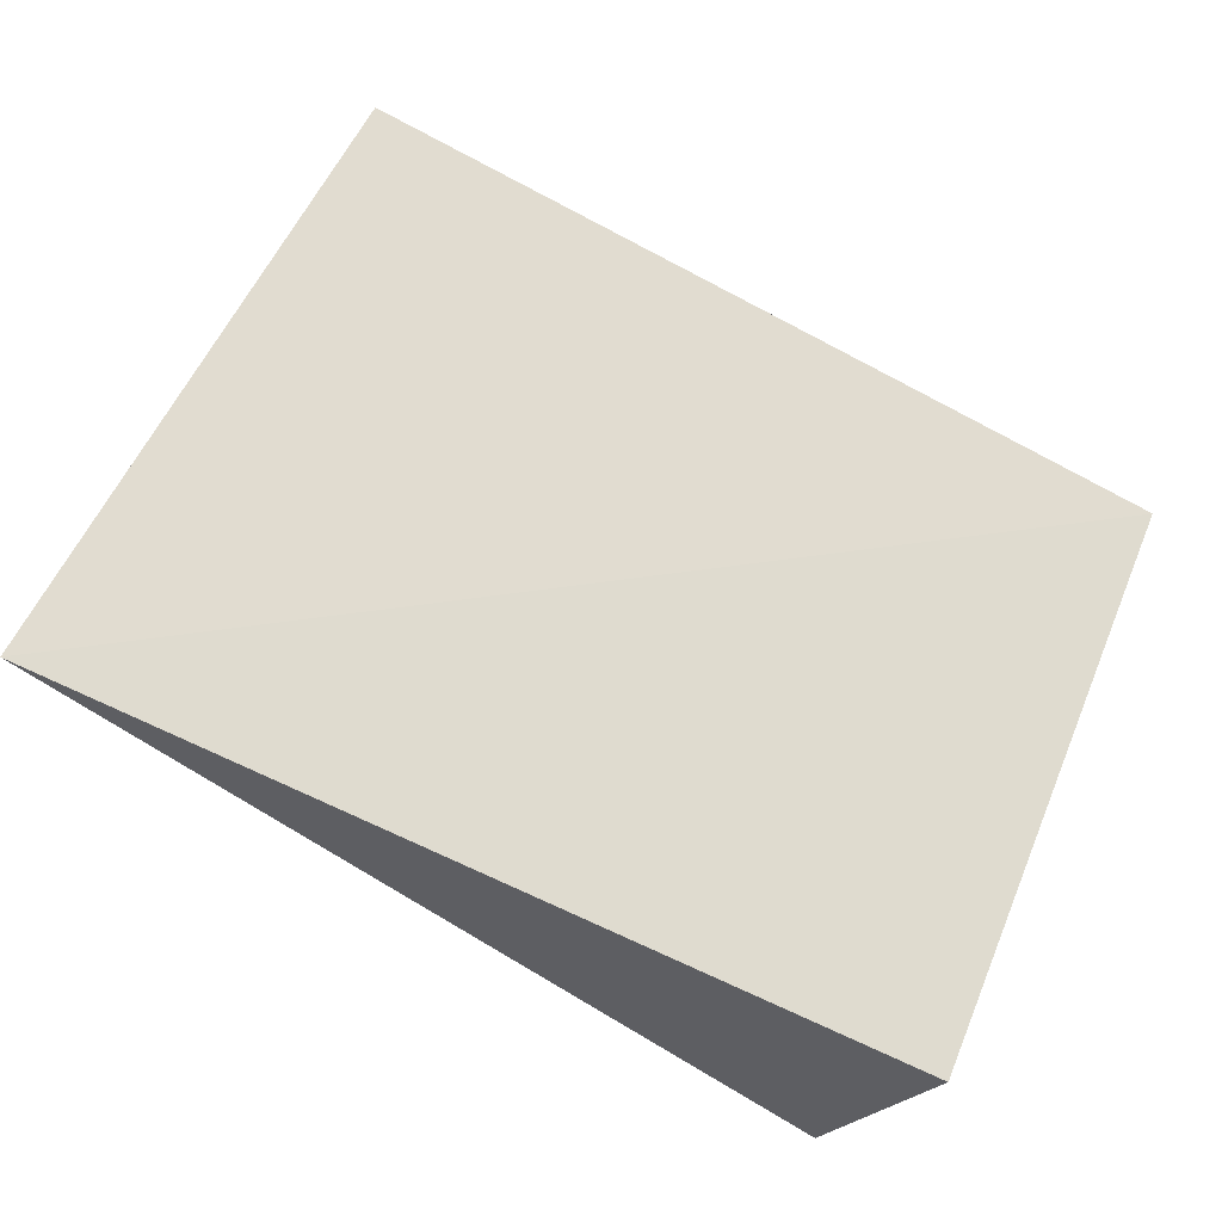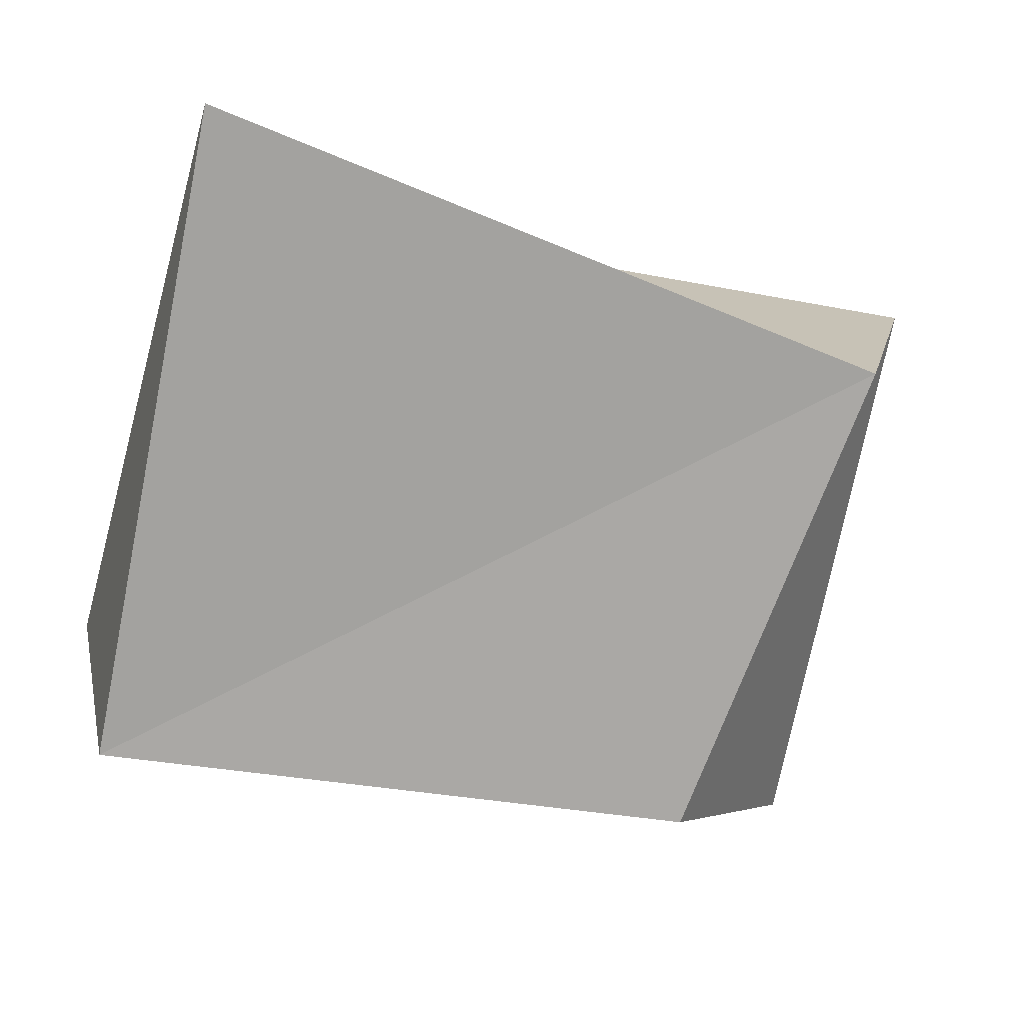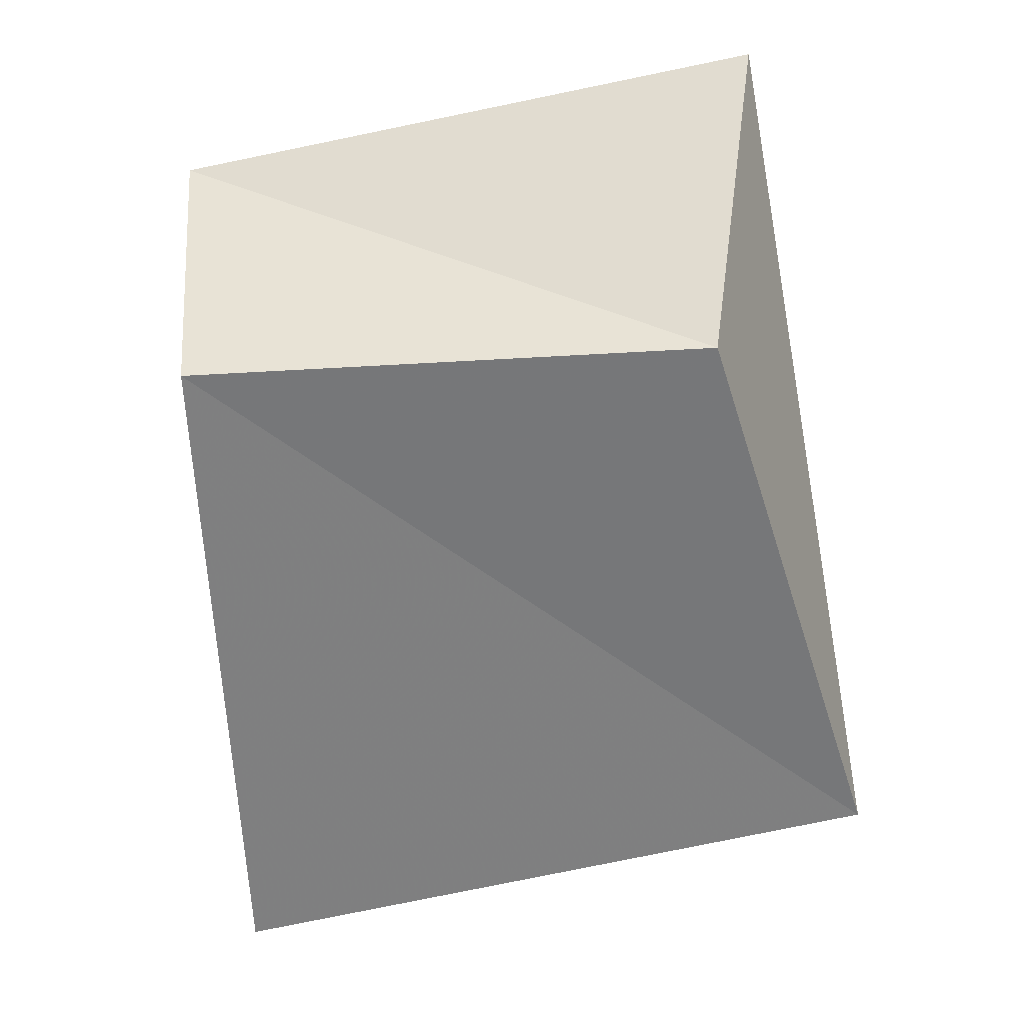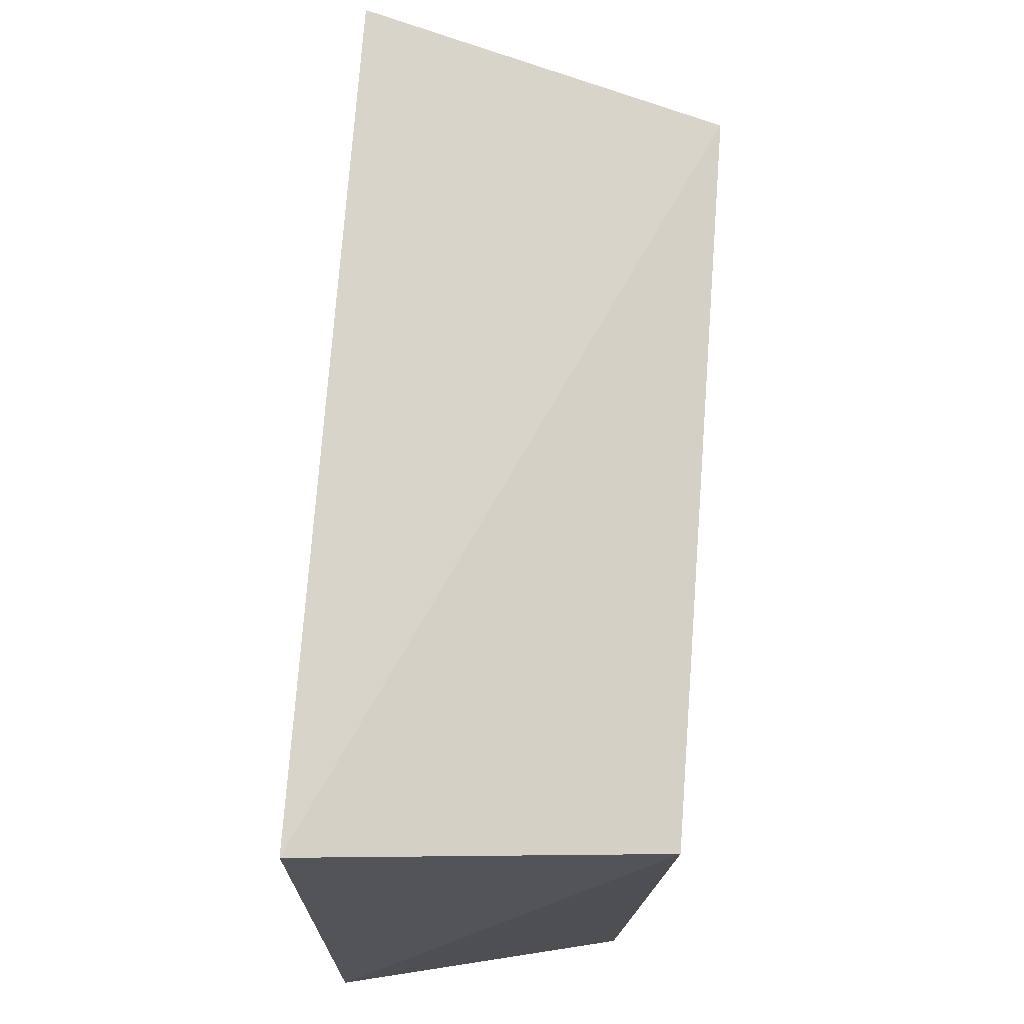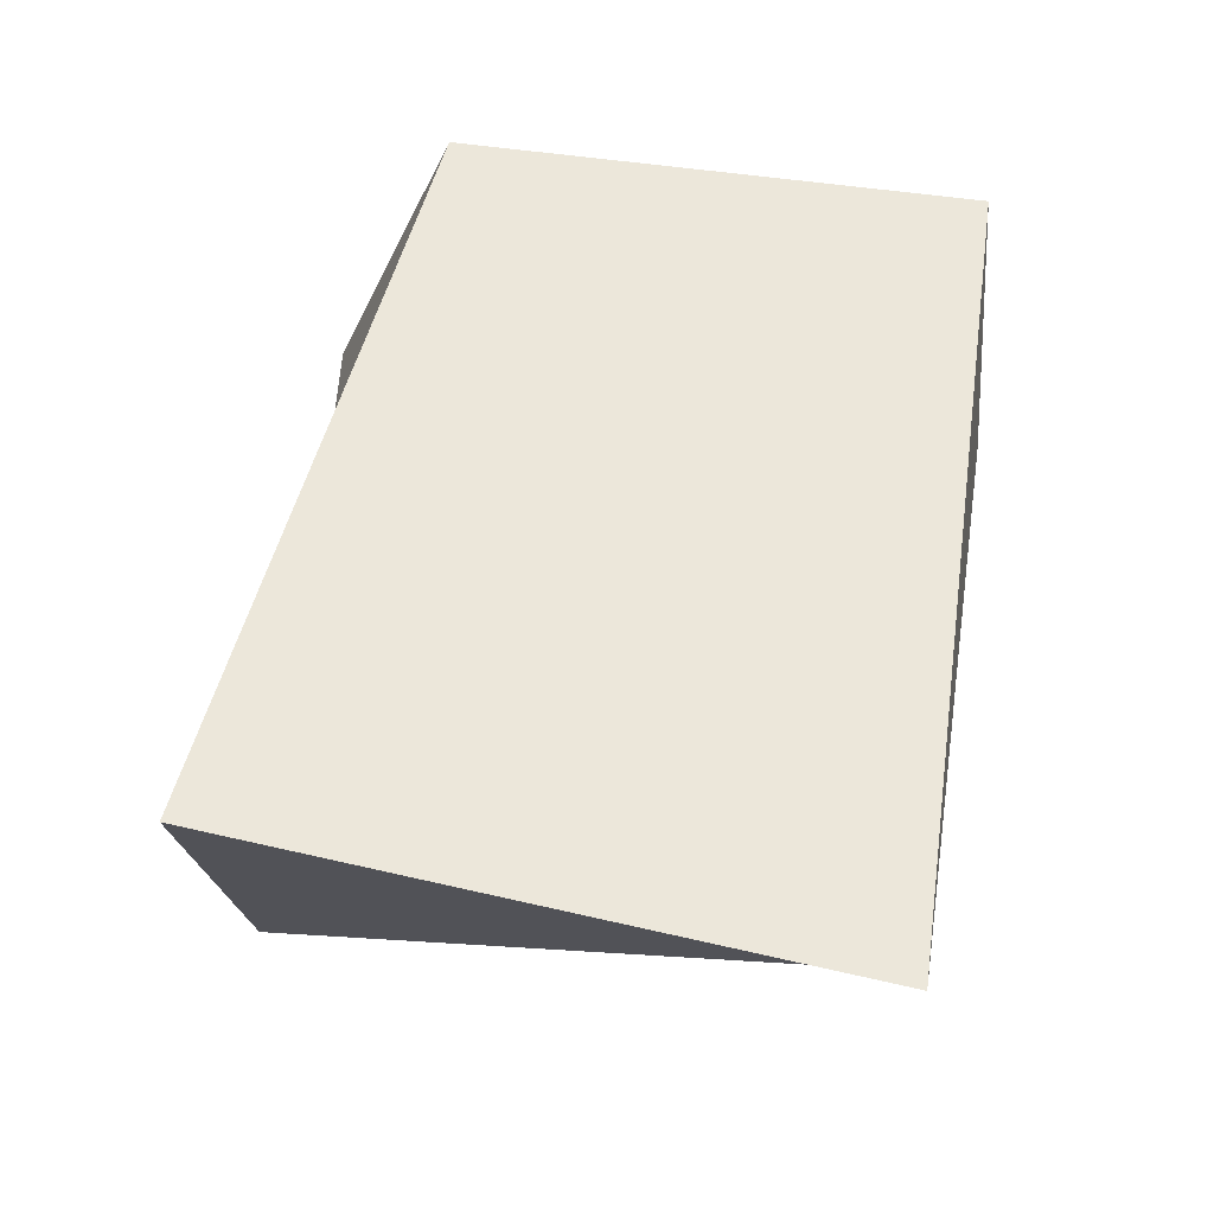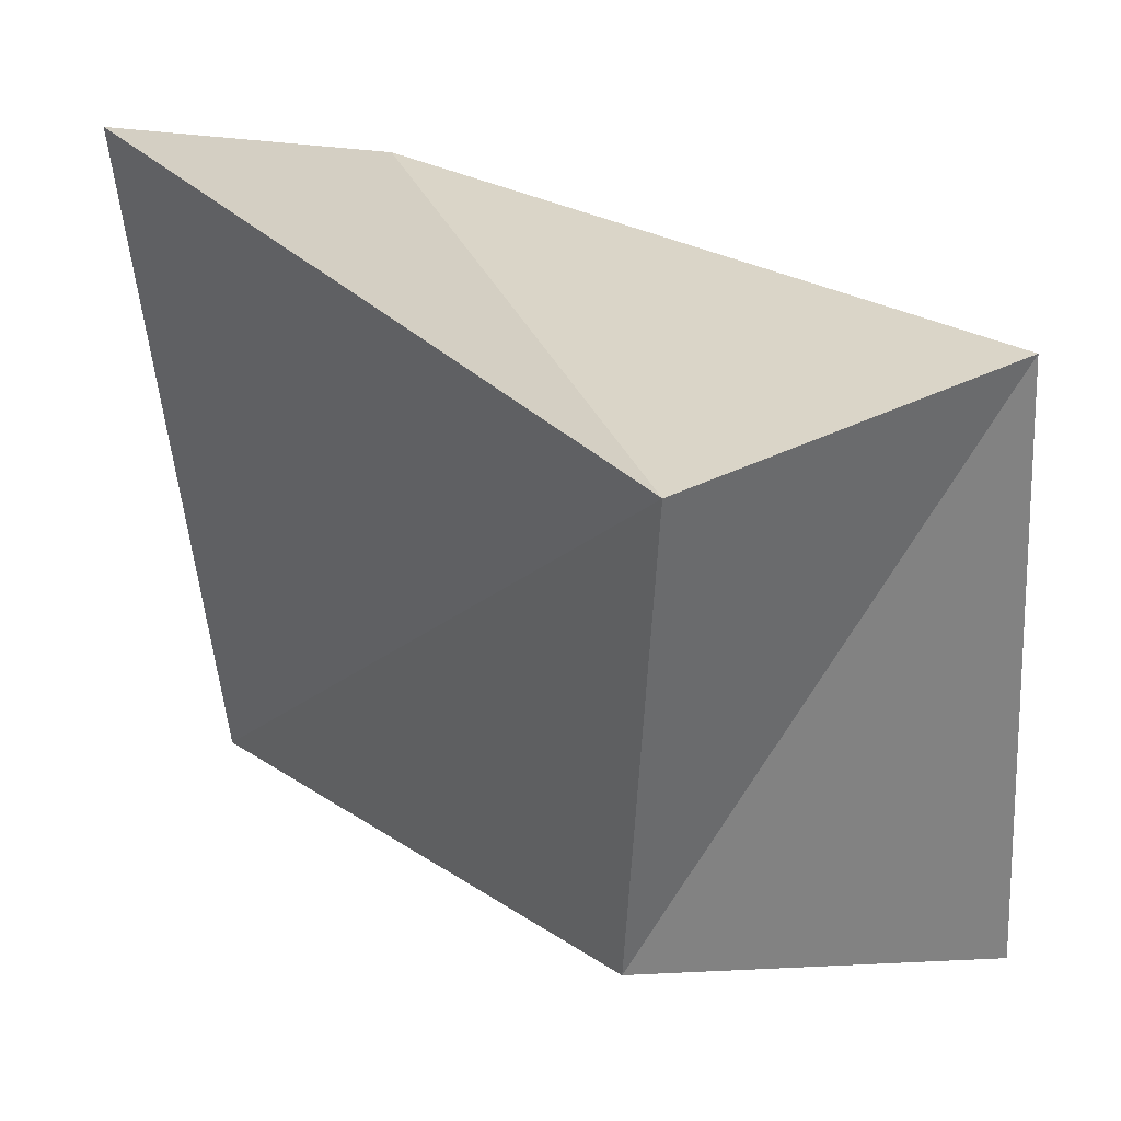
<metadata>
{"format":"obj","ext":"obj","renderer":"f3d","projection":"perspective","resolution":1024,"background":"white","views":[{"elev":67.8,"azim":23.3,"up":"+Z"},{"elev":-74.9,"azim":162.8,"up":"+Z"},{"elev":-58.8,"azim":-83.0,"up":"+Z"},{"elev":68.0,"azim":95.8,"up":"+Y"},{"elev":55.7,"azim":-82.5,"up":"+Z"},{"elev":35.2,"azim":-132.7,"up":"+Y"}]}
</metadata>
<code>
v -0.05836 -0.03629 0.01992
v -0.03689 -0.02718 -0.02095
v 0.04704 0.0447 -0.02232
v -0.05081 0.04003 0.02155
v 0.0489 -0.03805 0.0165
v 0.039 -0.04162 -0.0187
v -0.04104 0.03726 -0.02106
v 0.04769 0.02785 0.01907
f 1 4 2
f 6 1 2
f 2 4 7
f 7 6 2
f 1 8 4
f 5 1 6
f 5 8 1
f 4 8 7
f 3 6 7
f 7 8 3
f 3 5 6
f 8 5 3

</code>
